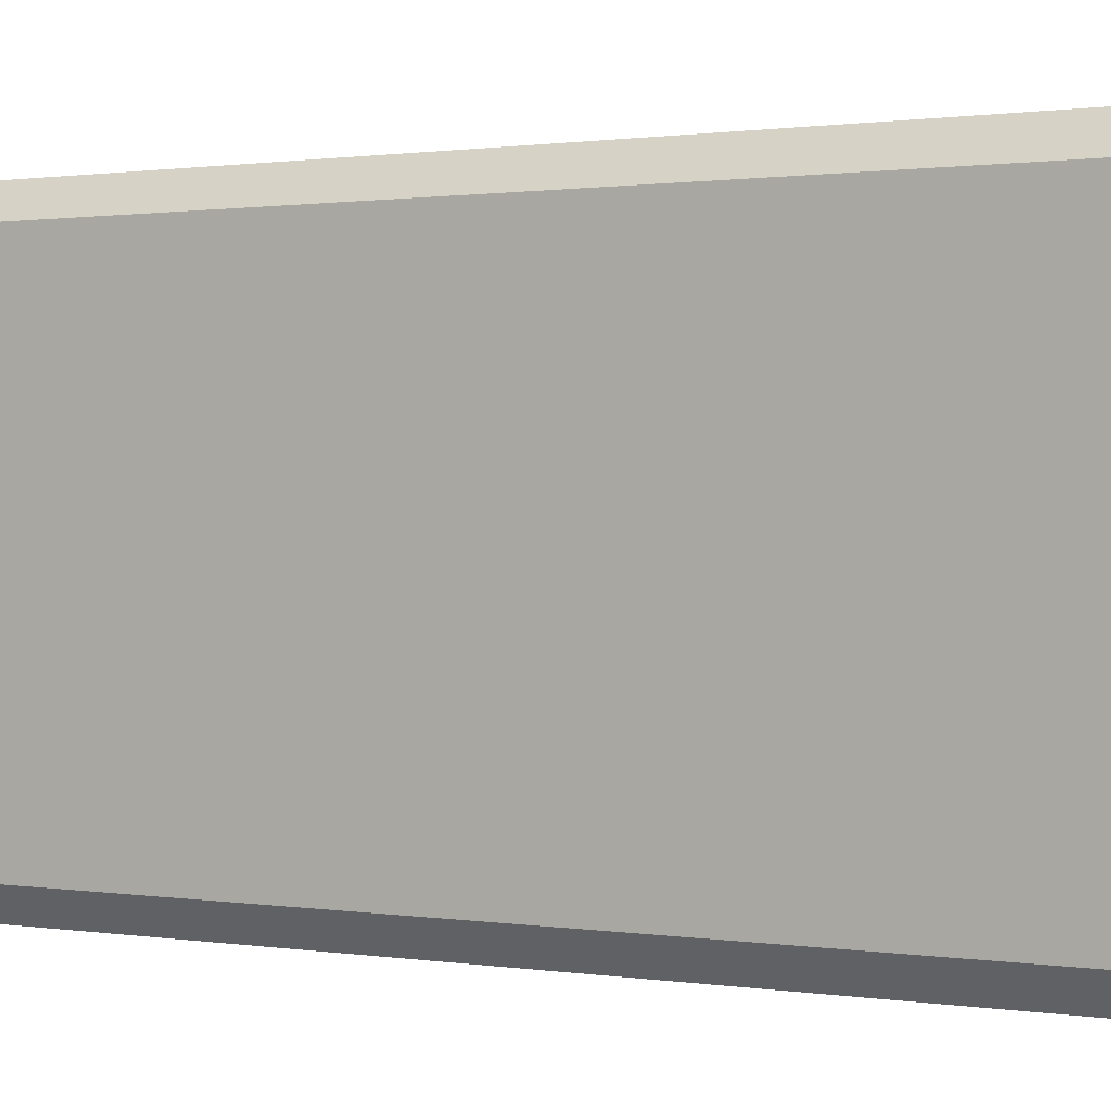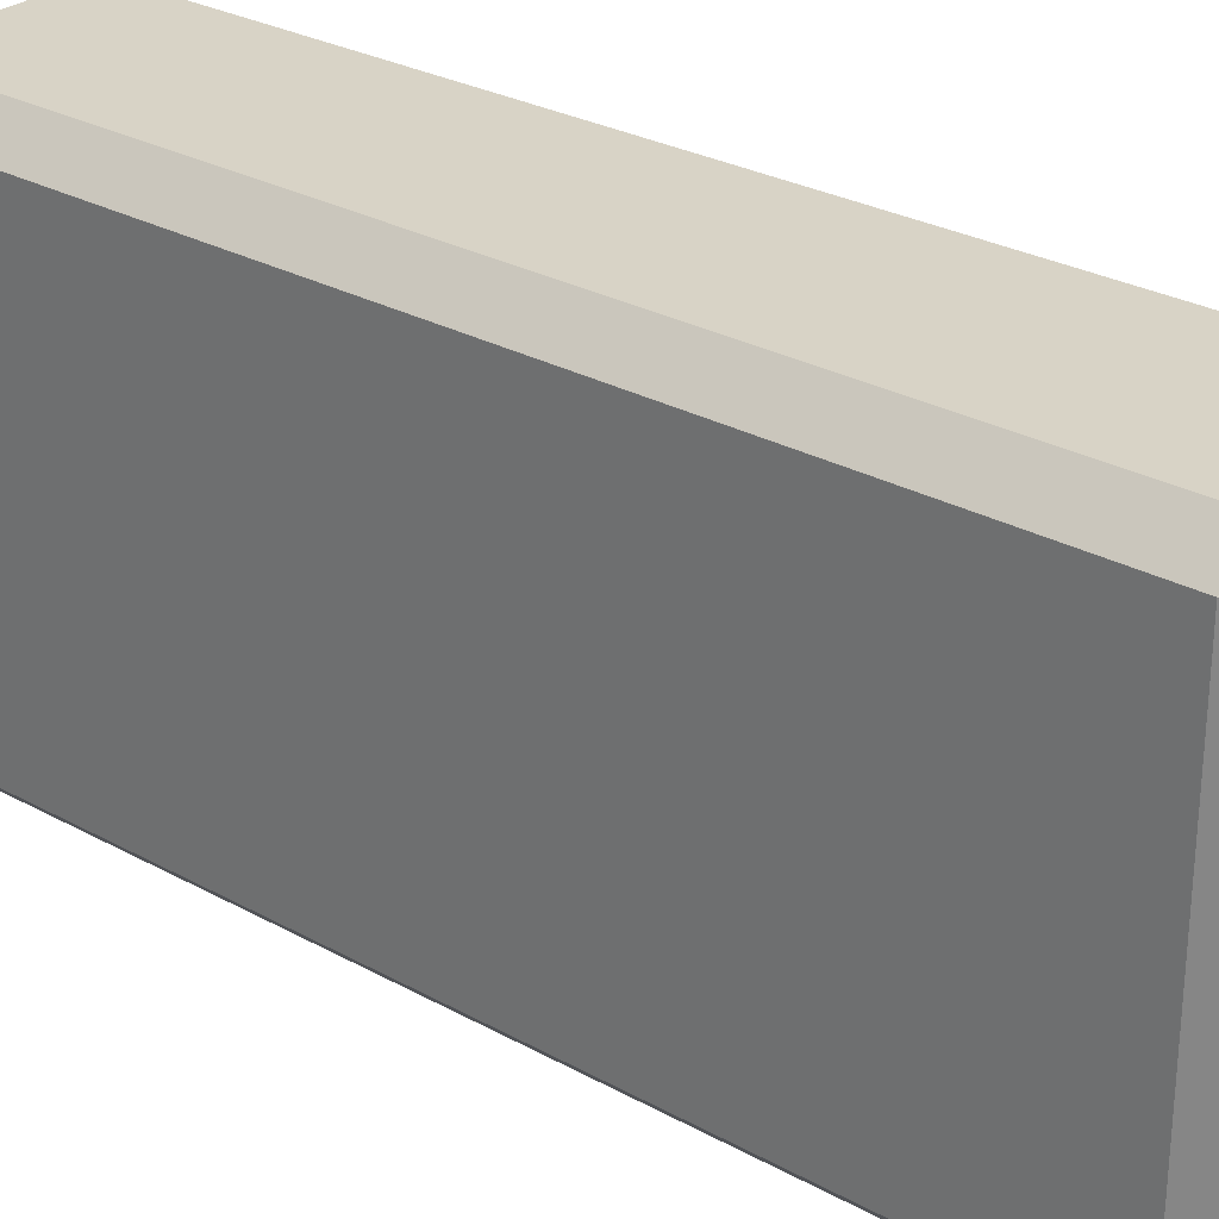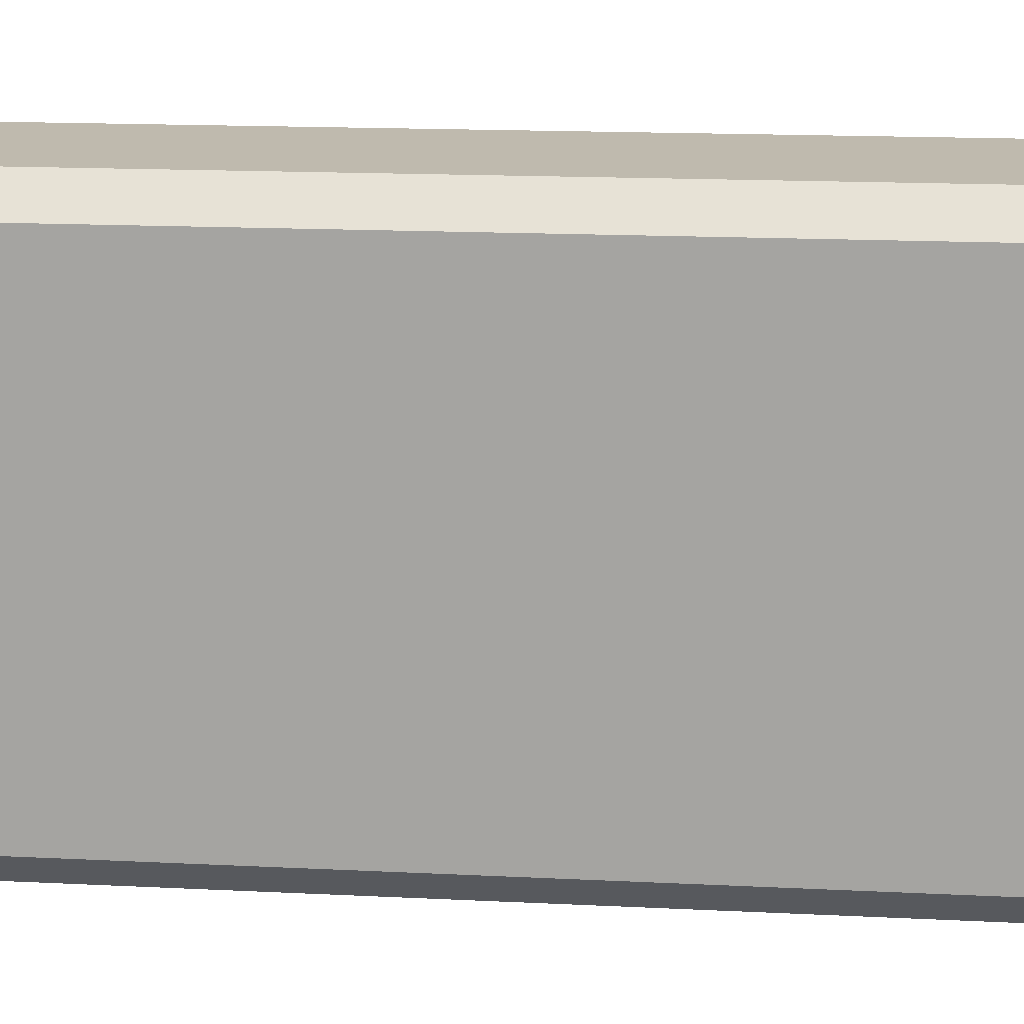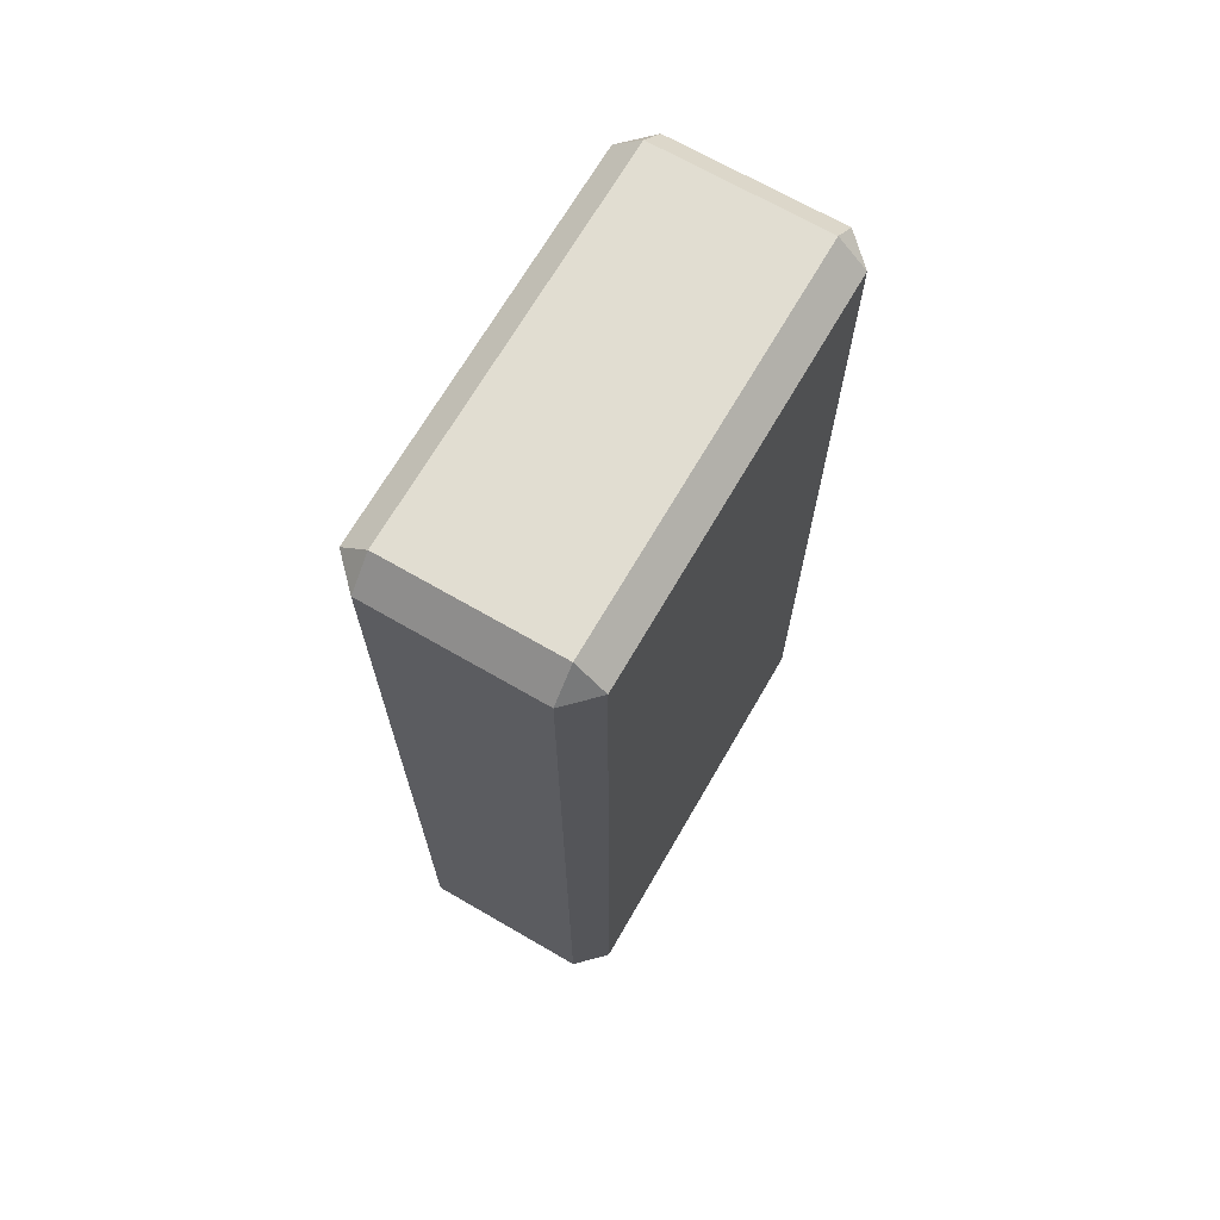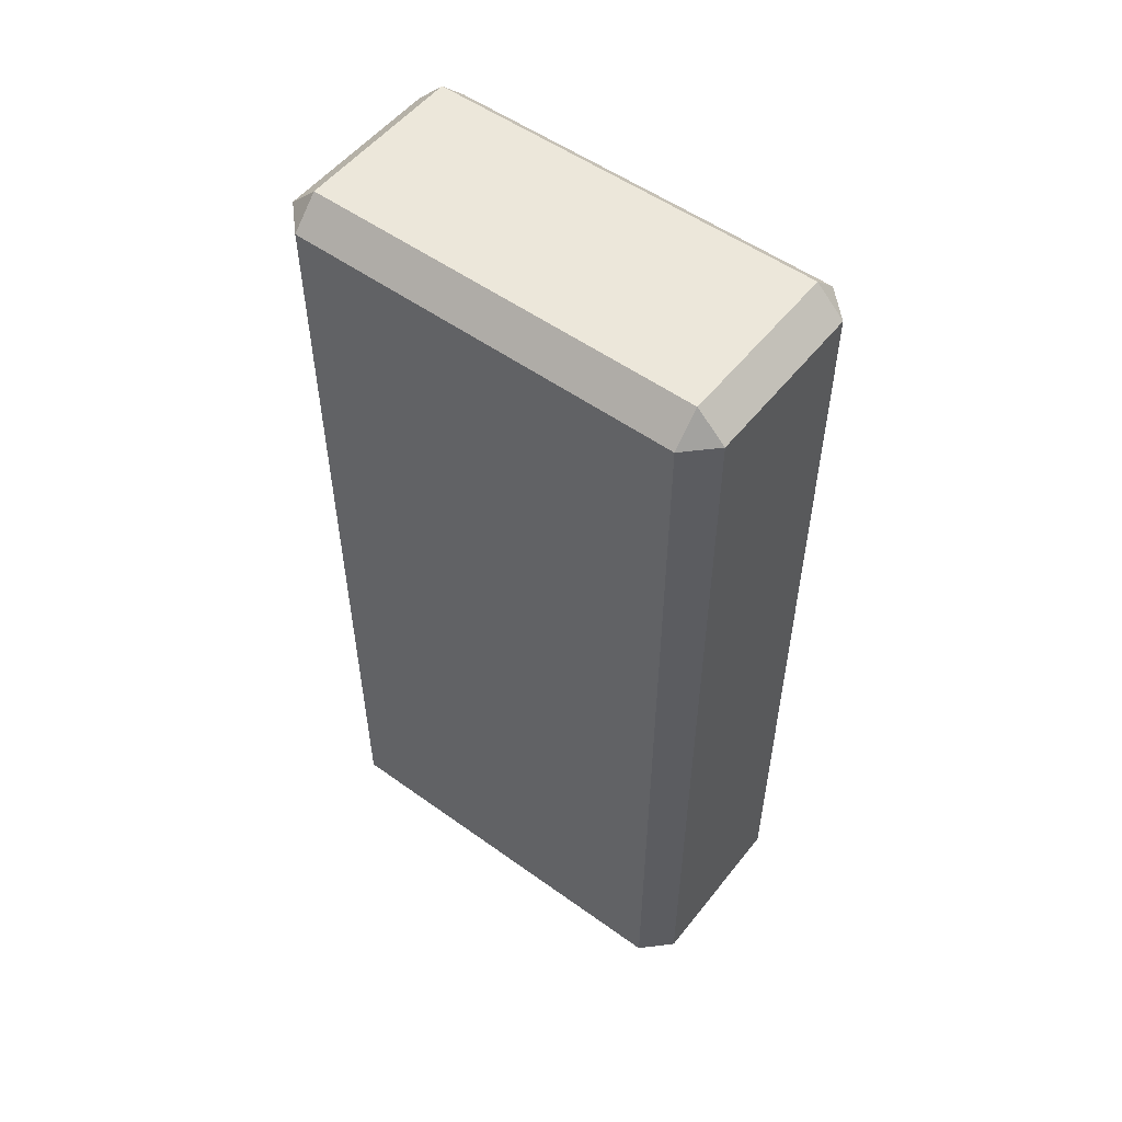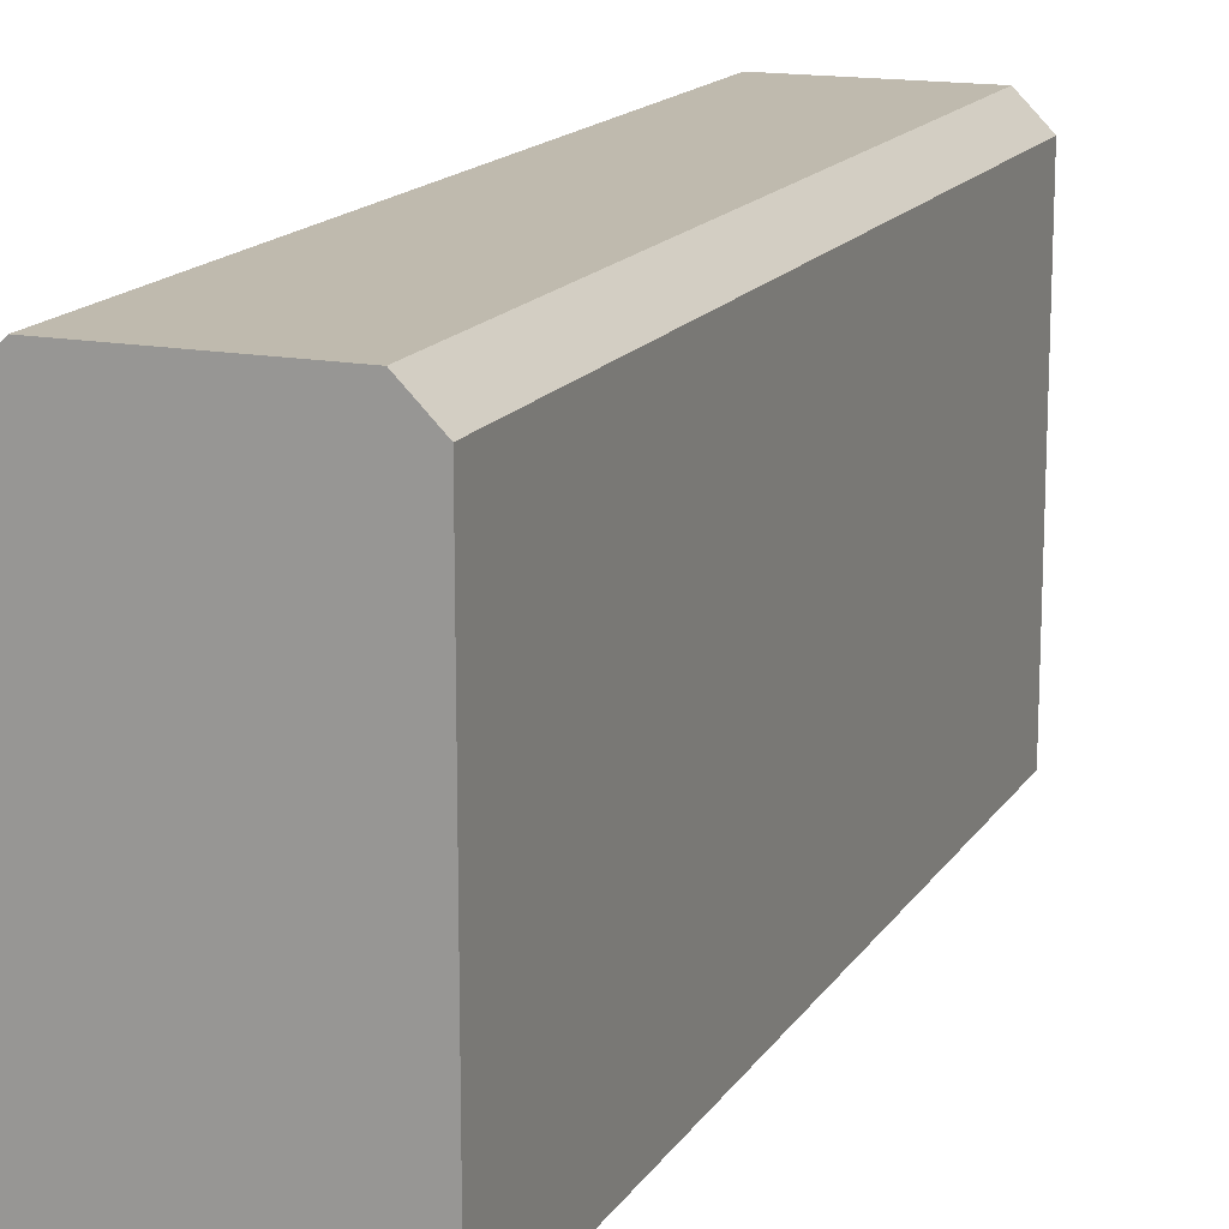
<metadata>
{"format":"obj","ext":"obj","renderer":"f3d","projection":"perspective","resolution":1024,"background":"white","views":[{"elev":0.8,"azim":122.5,"up":"+Z"},{"elev":28.2,"azim":129.8,"up":"+Z"},{"elev":15.6,"azim":-83.9,"up":"+Z"},{"elev":68.9,"azim":30.1,"up":"+Y"},{"elev":53.4,"azim":127.5,"up":"+Y"},{"elev":15.5,"azim":21.8,"up":"+Z"}]}
</metadata>
<code>
g pb_Mesh-3567548
v 0.75 0 2
v -0.75 0 2
v 0.75 7.75 2
v -0.75 7.75 2
v -1 0 1.75
v -1 0 -1.75
v -1 7.75 1.75
v -1 7.75 -1.75
v -0.75 0 -2
v 0.75 0 -2
v -0.75 7.75 -2
v 0.75 7.75 -2
v 1 0 -1.75
v 1 0 1.75
v 1 7.75 -1.75
v 1 7.75 1.75
v 0.75 8 1.75
v -0.75 8 1.75
v 0.75 8 -1.75
v -0.75 8 -1.75
v 1 7.75 1.75
v 0.75 0 2
v 0.75 7.75 2
v 1 0 1.75
v 1 0 -1.75
v 0.75 7.75 -2
v 0.75 0 -2
v 1 7.75 -1.75
v -0.75 0 -2
v -1 7.75 -1.75
v -1 0 -1.75
v -0.75 7.75 -2
v -1 0 1.75
v -0.75 7.75 2
v -0.75 0 2
v -1 7.75 1.75
v -0.75 8 1.75
v 0.75 7.75 2
v -0.75 7.75 2
v 0.75 8 1.75
v 0.75 8 1.75
v 1 7.75 -1.75
v 1 7.75 1.75
v 0.75 8 -1.75
v 0.75 8 -1.75
v -0.75 7.75 -2
v 0.75 7.75 -2
v -0.75 8 -1.75
v -0.75 8 -1.75
v -1 7.75 1.75
v -1 7.75 -1.75
v -0.75 8 1.75
v 0.75 0 2
v 1 0 1.75
v -1 0 1.75
v -1 0 -1.75
v 1 0 -1.75
v 0.75 0 -2
v -0.75 0 -2
v -0.75 0 2
v 0.75 8 1.75
v 1 7.75 1.75
v 0.75 7.75 2
v 0.75 7.75 -2
v 1 7.75 -1.75
v 0.75 8 -1.75
v -1 7.75 -1.75
v -0.75 7.75 -2
v -0.75 8 -1.75
v -0.75 7.75 2
v -1 7.75 1.75
v -0.75 8 1.75
g pb_Mesh-3567548_0
f 3 2 1
f 3 4 2
f 7 6 5
f 7 8 6
f 11 10 9
f 11 12 10
f 15 14 13
f 15 16 14
f 19 18 17
f 19 20 18
f 23 22 21
f 22 24 21
f 27 26 25
f 26 28 25
f 31 30 29
f 30 32 29
f 35 34 33
f 34 36 33
f 39 38 37
f 38 40 37
f 43 42 41
f 42 44 41
f 47 46 45
f 46 48 45
f 51 50 49
f 50 52 49
f 55 54 53
f 55 56 54
f 57 54 56
f 58 57 56
f 56 59 58
f 55 53 60
f 63 62 61
f 66 65 64
f 69 68 67
f 72 71 70

</code>
